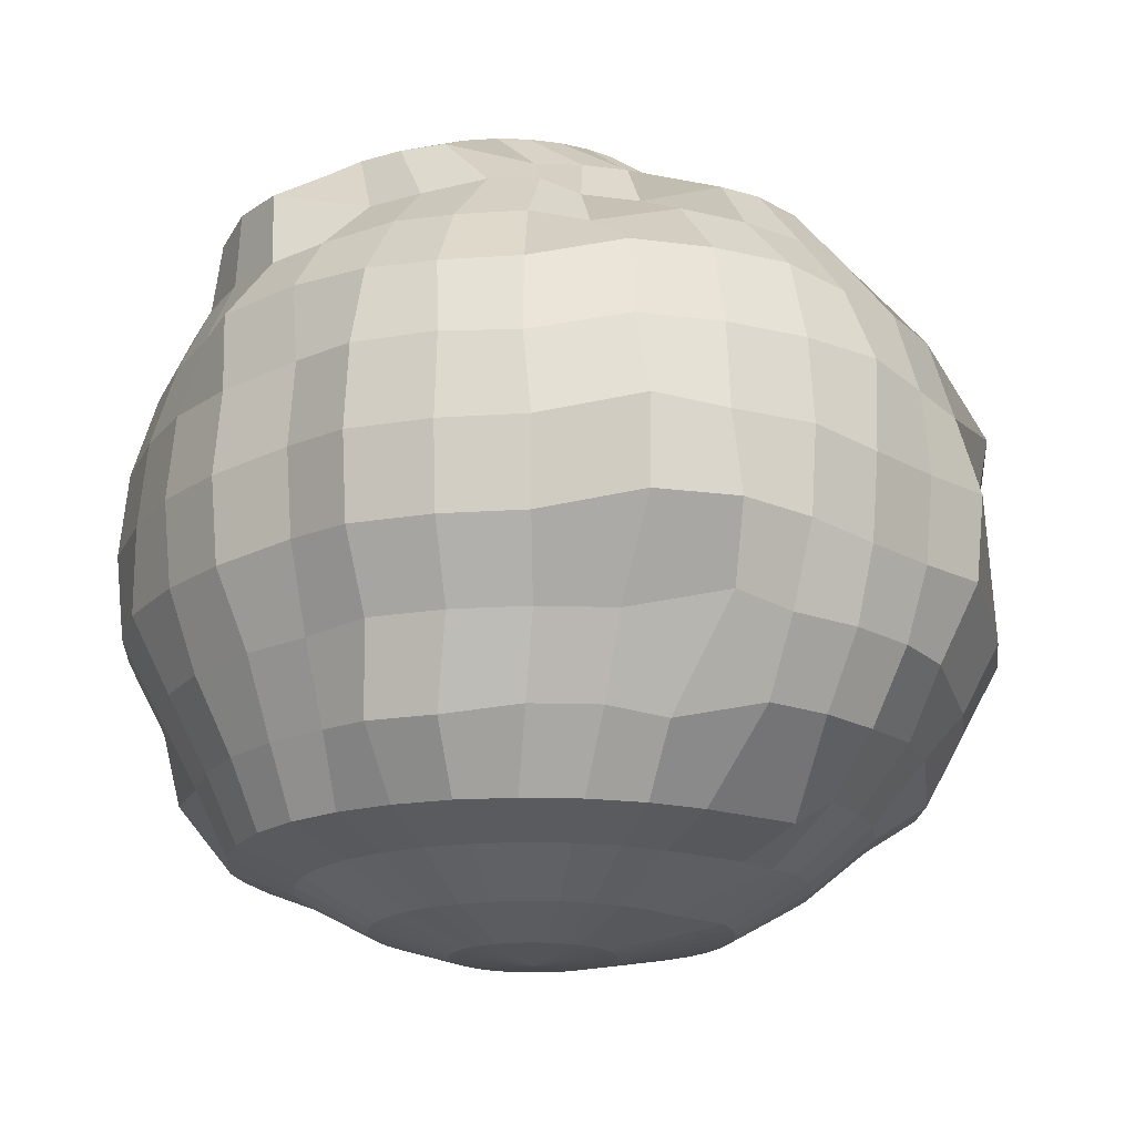
<metadata>
{"format":"obj","ext":"obj","renderer":"f3d","projection":"perspective","resolution":1024,"background":"white","views":[{"elev":-17.9,"azim":-31.7,"up":"+Y"}]}
</metadata>
<code>
o Sphere
v -0.9427 -0.1866 0.006358
v -0.9627 0.01552 0.006358
v -0.9427 0.01552 -0.1957
v -0.9422 -0.1965 -0.1983
v -0.4709 0.9423 0
v -0.2833 0.9663 0
v -0.2796 0.9663 -0.03806
v -0.4635 0.9094 -0.07466
v -0.8703 -0.373 -0
v -0.8525 -0.373 -0.1802
v -0.6438 0.8499 0
v -0.6331 0.8499 -0.1084
v -0.7779 -0.5459 -0
v -0.7619 -0.5459 -0.1622
v -0.8024 0.7443 0.006238
v -0.7817 0.7255 -0.1379
v -0.7071 -0.7071 -0
v -0.6935 -0.7071 -0.1379
v -0.8132 0.5652 0.006238
v -0.7972 0.5652 -0.156
v -0.537 -0.7598 -0.03331
v -0.5263 -0.7598 -0.1417
v -0.8838 0.4119 0.006358
v -0.8654 0.4119 -0.1803
v -0.3641 -0.8522 -0.03331
v -0.3568 -0.8522 -0.108
v -0.9427 0.2176 0.006358
v -0.9232 0.2176 -0.1918
v -0.1765 -0.9091 -0.03331
v -0.1728 -0.9091 -0.07137
v -0.335 -0.8522 -0.1798
v -0.1617 -0.9091 -0.108
v -0.8844 0.2076 -0.3889
v -0.9028 0.005523 -0.3965
v -0.8844 -0.1965 -0.3889
v -0.2685 0.9663 -0.07466
v -0.4418 0.9094 -0.1464
v -0.7999 -0.373 -0.3536
v -0.6015 0.8499 -0.2126
v -0.7146 -0.5459 -0.3182
v -0.6279 0.698 -0.2706
v -0.6533 -0.7071 -0.2706
v -0.7682 0.5556 -0.3182
v -0.4947 -0.7598 -0.2459
v -0.8299 0.4019 -0.3663
v -0.5502 0.817 -0.3087
v -0.5626 0.698 -0.3928
v -0.6913 -0.5556 -0.4619
v -0.5694 -0.7071 -0.4262
v -0.6913 0.5556 -0.4619
v -0.4434 -0.7598 -0.342
v -0.7415 0.4019 -0.5318
v -0.2996 -0.8522 -0.2459
v -0.7905 0.2076 -0.5645
v -0.1436 -0.9091 -0.1417
v -0.8071 0.005523 -0.5756
v -0.7905 -0.1965 -0.5645
v -0.2504 0.9663 -0.1084
v -0.4064 0.9094 -0.2126
v -0.7146 -0.373 -0.5133
v -0.6642 0.2076 -0.7184
v -0.6782 0.005523 -0.7325
v -0.6642 -0.1965 -0.7184
v -0.2262 0.9663 -0.1379
v -0.3588 0.9094 -0.2706
v -0.5997 -0.373 -0.6533
v -0.4811 0.8499 -0.3928
v -0.5879 -0.5556 -0.5879
v -0.4746 0.698 -0.5
v -0.5 -0.7071 -0.5
v -0.5879 0.5556 -0.5879
v -0.3743 -0.7598 -0.4262
v -0.6225 0.4019 -0.6768
v -0.252 -0.8522 -0.3039
v -0.1194 -0.9091 -0.1713
v -0.4619 -0.5556 -0.6913
v -0.3928 -0.7071 -0.5879
v -0.3675 0.698 -0.5879
v -0.4619 0.5556 -0.6913
v -0.2901 -0.7598 -0.4952
v -0.4775 0.4019 -0.7958
v -0.194 -0.8522 -0.3515
v -0.5102 0.2076 -0.8448
v -0.08981 -0.9091 -0.1955
v -0.5213 0.005523 -0.8613
v -0.5102 -0.1965 -0.8448
v -0.1966 0.9663 -0.1622
v -0.3008 0.9094 -0.3182
v -0.4597 -0.373 -0.7682
v -0.2833 0.8224 -0.4619
v -0.3422 0.005523 -0.957
v -0.3346 -0.1965 -0.9387
v -0.1629 0.9663 -0.1802
v -0.2347 0.9094 -0.3536
v -0.3536 -0.3827 -0.8536
v -0.1872 0.8224 -0.5133
v -0.3182 -0.5556 -0.7682
v -0.2452 0.698 -0.6533
v -0.2706 -0.7071 -0.6533
v -0.3182 0.5556 -0.7682
v -0.194 -0.7598 -0.5466
v -0.3676 0.3919 -0.8842
v -0.1279 -0.8522 -0.3869
v -0.3774 0.2378 -0.9387
v -0.05608 -0.9091 -0.2135
v -0.1126 0.698 -0.6935
v -0.1622 0.5556 -0.8155
v -0.1379 -0.7071 -0.6935
v -0.08981 -0.7598 -0.5782
v -0.2309 0.4221 -0.9387
v -0.05608 -0.8522 -0.4086
v -0.2424 0.2278 -0.9965
v -0.01948 -0.9091 -0.2246
v -0.206 0.05653 -1.037
v -0.1995 -0.2066 -0.9965
v -0.1263 0.9663 -0.1913
v -0.1629 0.9094 -0.3753
v -0.1802 -0.3827 -0.9061
v -0.08302 0.8224 -0.5449
v -0.1622 -0.5556 -0.8155
v -0.003957 0.05653 -1.056
v -0.003957 -0.1455 -1.037
v -0.08821 0.9663 -0.1951
v -0.08821 0.9094 -0.3827
v 0.03885 -0.353 -0.9437
v 0.02537 0.7895 -0.5556
v 0.03885 -0.5258 -0.8513
v 0.02537 0.698 -0.7071
v 0 -0.7071 -0.7071
v -0.01599 0.5757 -0.8315
v 0.01858 -0.7598 -0.5889
v -0.0442 0.4221 -0.957
v 0.01858 -0.8522 -0.416
v -0.0442 0.2278 -1.016
v 0.01858 -0.9091 -0.2284
v 0.1768 -0.6774 -0.7134
v 0.127 -0.7598 -0.5782
v 0.1462 0.5757 -0.8155
v 0.1425 0.4221 -0.9387
v 0.09323 -0.8522 -0.4086
v 0.1942 0.2586 -1.017
v 0.05664 -0.9091 -0.2246
v 0.1981 0.05653 -1.037
v 0.1942 -0.1455 -1.017
v -0.05015 0.9663 -0.1913
v -0.01355 0.9094 -0.3753
v 0.2191 -0.353 -0.926
v 0.1338 0.7895 -0.5449
v 0.2011 -0.5258 -0.8353
v 0.122 0.7272 -0.6935
v 0.3848 -0.1455 -0.9592
v 0.3924 -0.353 -0.8734
v 0.05824 0.9094 -0.3536
v 0.238 0.7895 -0.5133
v 0.357 -0.5258 -0.788
v 0.2546 0.7272 -0.6533
v 0.2706 -0.7071 -0.6533
v 0.3022 0.5757 -0.7682
v 0.2312 -0.7598 -0.5466
v 0.3622 0.4529 -0.9048
v 0.165 -0.8522 -0.3869
v 0.3848 0.2586 -0.9592
v 0.09323 -0.9091 -0.2135
v 0.3924 0.05653 -0.9776
v -0.01355 0.9663 -0.1802
v 0.3272 -0.7598 -0.4952
v 0.2312 -0.8522 -0.3515
v 0.554 0.4435 -0.8163
v 0.5604 0.2586 -0.8653
v 0.127 -0.9091 -0.1955
v 0.5715 0.05653 -0.8819
v 0.6033 -0.1758 -0.8653
v 0.02018 0.9663 -0.1622
v 0.1244 0.9094 -0.3182
v 0.647 -0.3652 -0.7912
v 0.334 0.7895 -0.4619
v 0.5568 -0.5678 -0.6945
v 0.4182 0.6651 -0.5879
v 0.3928 -0.7071 -0.5879
v 0.446 0.5757 -0.6913
v 0.1824 0.9094 -0.2706
v 0.4182 0.7895 -0.3928
v 0.7482 -0.3949 -0.6565
v 0.6828 -0.5678 -0.5911
v 0.5254 0.6651 -0.5
v 0.5949 -0.7193 -0.5032
v 0.6133 0.5465 -0.5879
v 0.5034 -0.7559 -0.4049
v 0.7418 0.4133 -0.6973
v 0.2892 -0.8522 -0.3039
v 0.7572 0.2284 -0.739
v 0.1565 -0.9091 -0.1713
v 0.7713 0.0263 -0.7531
v 0.7572 -0.1758 -0.739
v 0.04974 0.9663 -0.1379
v 0.8346 0.4227 -0.5523
v 0.8836 0.2284 -0.5851
v 0.3368 -0.8522 -0.2459
v 0.1808 -0.9091 -0.1417
v 0.9001 0.0263 -0.5961
v 0.8836 -0.1758 -0.5851
v 0.074 0.9663 -0.1084
v 0.23 0.9094 -0.2126
v 0.9019 -0.3652 -0.5363
v 0.4873 0.7895 -0.3087
v 0.7862 -0.5678 -0.4651
v 0.6133 0.6651 -0.3928
v 0.6985 -0.7032 -0.4049
v 0.6913 0.5556 -0.4619
v 0.591 -0.7559 -0.354
v 0.9873 -0.3652 -0.3766
v 0.8787 -0.5517 -0.3302
v 0.5387 0.7895 -0.2126
v 0.6787 0.698 -0.2706
v 0.7638 -0.6316 -0.2826
v 0.7682 0.5556 -0.3182
v 0.6424 -0.7559 -0.2579
v 0.923 0.4227 -0.3869
v 0.4827 -0.8483 -0.1918
v 0.9774 0.2284 -0.4094
v 0.1988 -0.9091 -0.108
v 0.9958 0.0263 -0.417
v 1.076 -0.1884 -0.4127
v 0.09203 0.9663 -0.07466
v 0.2653 0.9094 -0.1464
v 0.5044 -0.8483 -0.12
v 0.2099 -0.9091 -0.07137
v 1.043 0.2568 -0.2188
v 1.055 0.0263 -0.2227
v 1.134 -0.1884 -0.2222
v 0.1031 0.9663 -0.03806
v 0.2871 0.9094 -0.07466
v 1.017 -0.3788 -0.1923
v 0.4638 0.8773 -0.1084
v 0.926 -0.5517 -0.1742
v 0.726 0.7255 -0.1379
v 0.804 -0.6316 -0.15
v 0.8226 0.583 -0.1622
v 0.674 -0.7559 -0.1537
v 0.9848 0.4511 -0.2074
v 0.5881 0.8498 0
v 0.7142 0.7345 0
v 0.942 -0.5517 -0.01203
v 0.8176 -0.6316 -0.01203
v 0.8386 0.583 0
v 0.6847 -0.7559 -0.04534
v 0.963 0.4203 -0.000104
v 0.5118 -0.8483 -0.04534
v 1.062 0.2568 -0.02066
v 0.2137 -0.9091 -0.03331
v 1.133 -0.01714 -0.003426
v 1.129 -0.2025 -0.01256
v 0.1069 0.9663 0
v 0.2945 0.9423 0
v 1.034 -0.3788 -0.01203
v 1.002 0.226 0.1981
v 1.015 -0.004492 0.202
v 1.109 -0.2025 0.1856
v 0.1031 0.9663 0.03806
v 0.2871 0.9423 0.07466
v 1.017 -0.3788 0.1682
v 0.4638 0.8773 0.1084
v 0.926 -0.5517 0.1502
v 0.7006 0.7345 0.1379
v 0.804 -0.6316 0.1259
v 0.8226 0.583 0.1622
v 0.6554 -0.7559 0.09636
v 0.9446 0.4203 0.1866
v 0.5044 -0.8483 0.02932
v 0.2099 -0.9091 0.004752
v 0.8787 -0.5517 0.3062
v 0.7638 -0.6316 0.2586
v 0.6604 0.7345 0.2706
v 0.7753 0.583 0.3182
v 0.6238 -0.7559 0.2006
v 0.8901 0.4203 0.3661
v 0.4827 -0.8483 0.1011
v 0.9446 0.226 0.3887
v 0.1988 -0.9091 0.04135
v 0.9556 -0.004492 0.3963
v 1.052 -0.2025 0.3762
v 0.09203 0.9992 0.07466
v 0.2653 0.9423 0.1464
v 0.9641 -0.3788 0.3415
v 0.4322 0.8773 0.2126
v 0.8599 -0.004492 0.5753
v 0.9416 -0.2192 0.561
v 0.074 0.9992 0.1084
v 0.23 0.9423 0.2126
v 0.8787 -0.3788 0.5013
v 0.3809 0.8773 0.2577
v 0.8019 -0.5517 0.4499
v 0.6204 0.7255 0.3928
v 0.6985 -0.6316 0.3808
v 0.6985 0.583 0.4619
v 0.5725 -0.7559 0.2966
v 0.8017 0.4203 0.5315
v 0.4473 -0.8483 0.1673
v 0.8433 0.1976 0.5643
v 0.1808 -0.9091 0.07508
v 0.6105 -0.6316 0.488
v 0.5034 -0.7559 0.3808
v 0.5879 0.5556 0.5879
v 0.6753 0.3919 0.6766
v 0.3997 -0.8483 0.2253
v 0.7424 0.239 0.7952
v 0.1565 -0.9091 0.1046
v 0.731 -0.004492 0.7323
v 0.8152 -0.2192 0.7149
v 0.04974 0.9992 0.1379
v 0.1824 0.9423 0.2706
v 0.7638 -0.3788 0.6413
v 0.4182 0.8224 0.3419
v 0.6985 -0.48 0.5759
v 0.5254 0.698 0.5
v 0.02018 0.9992 0.1622
v 0.1244 0.9423 0.3182
v 0.5885 -0.1651 0.9215
v 0.5379 -0.3427 0.8425
v 0.334 0.8224 0.411
v 0.5725 -0.48 0.6793
v 0.4182 0.698 0.5879
v 0.5034 -0.6316 0.5759
v 0.4619 0.5556 0.6913
v 0.4192 -0.7559 0.4499
v 0.5558 0.4333 0.8198
v 0.3417 -0.8483 0.2729
v 0.5885 0.239 0.8688
v 0.127 -0.9091 0.1289
v 0.5996 0.03694 0.9381
v 0.3428 0.5956 0.7916
v 0.3903 0.4333 0.9082
v 0.3417 -0.7559 0.4679
v 0.165 -0.8522 0.3202
v 0.4129 0.239 0.9627
v 0.09323 -0.9091 0.1469
v 0.4205 0.03694 0.9811
v 0.4129 -0.1651 0.9627
v -0.01355 0.9992 0.1802
v 0.05824 0.9423 0.3536
v 0.3781 -0.3427 0.9279
v 0.238 0.8224 0.4624
v 0.3428 -0.5156 0.8425
v 0.2952 0.7471 0.6767
v 0.3811 -0.6316 0.6413
v 0.2223 -0.1651 1.02
v 0.2048 -0.3427 0.9804
v -0.01355 0.9423 0.3753
v 0.1338 0.8224 0.494
v 0.1868 -0.5156 0.8898
v 0.1625 0.7471 0.7169
v 0.2485 -0.7032 0.6815
v 0.1868 0.5956 0.8389
v 0.2375 -0.7559 0.4996
v 0.2108 0.4333 0.9627
v 0.09323 -0.8522 0.342
v 0.2474 0.2611 1.02
v 0.05664 -0.9091 0.158
v 0.2262 0.03694 1.04
v -0.05015 0.9992 0.1913
v 0.01858 -0.7598 0.5223
v 0.01858 -0.8522 0.3494
v 0.04921 0.4554 0.9811
v 0.04921 0.2611 1.04
v 0.01858 -0.9091 0.1618
v 0.04921 0.05899 1.06
v 0.04921 -0.1431 1.04
v -0.08821 0.9992 0.1951
v -0.08821 0.9423 0.3827
v 0.02459 -0.3427 0.9982
v 0.02537 0.8224 0.5046
v 0.02459 -0.5156 0.9058
v 0.04996 0.738 0.7305
v 0 -0.7071 0.7071
v 0.02459 0.5956 0.8549
v -0.1629 0.9423 0.3753
v -0.08302 0.8224 0.5449
v -0.1131 -0.3117 0.9867
v -0.1622 -0.5556 0.8155
v -0.1126 0.698 0.6426
v -0.1379 -0.7071 0.6935
v -0.1376 0.5956 0.8389
v -0.08981 -0.7598 0.5116
v -0.1375 0.4554 0.9627
v -0.05608 -0.8522 0.342
v -0.149 0.2611 1.02
v -0.01948 -0.9091 0.158
v -0.1529 0.05899 1.04
v -0.149 -0.1431 1.073
v -0.1263 0.9992 0.1913
v -0.317 0.4554 0.9082
v -0.3396 0.2611 0.9627
v -0.1279 -0.8522 0.3202
v -0.05608 -0.9091 0.1469
v -0.3472 0.05899 1.034
v -0.3396 -0.1431 1.015
v -0.1629 0.9992 0.1802
v -0.2347 0.9423 0.3536
v -0.311 -0.3517 0.8598
v -0.1872 0.8224 0.5133
v -0.294 -0.5343 0.7682
v -0.2452 0.698 0.6024
v -0.2706 -0.7071 0.6533
v -0.294 0.5769 0.7173
v -0.194 -0.7598 0.48
v -0.4707 -0.3517 0.7744
v -0.4377 -0.5343 0.6913
v -0.2833 0.8224 0.4619
v -0.3432 0.7193 0.5879
v -0.3928 -0.7071 0.5879
v -0.4377 0.5769 0.6913
v -0.2901 -0.7598 0.4286
v -0.5079 0.4139 0.7956
v -0.194 -0.8522 0.2849
v -0.5406 0.2196 0.8446
v -0.08981 -0.9091 0.1289
v -0.5327 0.02755 0.8676
v -0.5217 -0.1745 0.851
v -0.1966 0.9663 0.1622
v -0.3008 0.9423 0.3182
v -0.252 -0.8522 0.2373
v -0.1194 -0.9091 0.1046
v -0.6756 0.2296 0.7247
v -0.6897 0.02755 0.7388
v -0.6756 -0.1745 0.7247
v -0.2262 0.9663 0.1379
v -0.3588 0.9423 0.2706
v -0.6107 -0.3517 0.6595
v -0.4811 0.8499 0.3928
v -0.5879 -0.5556 0.5879
v -0.4321 0.729 0.5062
v -0.5 -0.7071 0.5
v -0.5637 0.5769 0.5879
v -0.3743 -0.7598 0.3595
v -0.6529 0.4139 0.6766
v -0.6913 -0.5556 0.4619
v -0.5879 -0.7071 0.3928
v -0.5443 0.7077 0.3991
v -0.6488 0.5865 0.4682
v -0.4434 -0.7598 0.2753
v -0.753 0.4239 0.538
v -0.2996 -0.8522 0.1793
v -0.802 0.2296 0.5708
v -0.1436 -0.9091 0.07508
v -0.8185 0.02755 0.5818
v -0.802 -0.1745 0.5708
v -0.2504 0.9663 0.1084
v -0.4064 0.9423 0.2126
v -0.7256 -0.3517 0.5195
v -0.5502 0.8499 0.3087
v -0.8587 0.03757 0.4027
v -0.8403 -0.1645 0.3951
v -0.2685 0.9663 0.07466
v -0.4418 0.9423 0.1464
v -0.7816 -0.3634 0.3598
v -0.6015 0.8499 0.2126
v -0.7146 -0.5459 0.3182
v -0.6096 0.7077 0.2768
v -0.6533 -0.7071 0.2706
v -0.7499 0.5652 0.3244
v -0.4947 -0.7598 0.1793
v -0.8414 0.4239 0.3726
v -0.335 -0.8522 0.1131
v -0.8403 0.2396 0.3951
v -0.1617 -0.9091 0.04135
v -0.7888 0.7443 0.1442
v -0.7972 0.5652 0.1684
v -0.6935 -0.7071 0.1379
v -0.5263 -0.7598 0.07508
v -0.921 0.4019 0.193
v -0.3568 -0.8522 0.04135
v -0.9232 0.2176 0.2045
v -0.1728 -0.9091 0.004752
v -0.9427 0.01552 0.2084
v -0.9232 -0.1866 0.2045
v -0.2796 0.9663 0.03806
v -0.4635 0.9423 0.07466
v -0.8342 -0.3634 0.1865
v -0.6331 0.8499 0.1084
v -0.7619 -0.5459 0.1622
v -0.08821 0.9855 0
v 0.01858 -0.9284 -0.03331
f 1 2 3 4
f 5 6 7 8
f 9 1 4 10
f 11 5 8 12
f 13 9 10 14
f 15 11 12 16
f 17 13 14 18
f 19 15 16 20
f 21 17 18 22
f 23 19 20 24
f 25 21 22 26
f 27 23 24 28
f 29 25 26 30
f 2 27 28 3
f 30 26 31 32
f 3 28 33 34
f 4 3 34 35
f 8 7 36 37
f 10 4 35 38
f 12 8 37 39
f 14 10 38 40
f 16 12 39 41
f 18 14 40 42
f 20 16 41 43
f 22 18 42 44
f 24 20 43 45
f 26 22 44 31
f 28 24 45 33
f 41 39 46 47
f 42 40 48 49
f 43 41 47 50
f 44 42 49 51
f 45 43 50 52
f 31 44 51 53
f 33 45 52 54
f 32 31 53 55
f 34 33 54 56
f 35 34 56 57
f 37 36 58 59
f 38 35 57 60
f 39 37 59 46
f 40 38 60 48
f 56 54 61 62
f 57 56 62 63
f 59 58 64 65
f 60 57 63 66
f 46 59 65 67
f 48 60 66 68
f 47 46 67 69
f 49 48 68 70
f 50 47 69 71
f 51 49 70 72
f 52 50 71 73
f 53 51 72 74
f 54 52 73 61
f 55 53 74 75
f 70 68 76 77
f 71 69 78 79
f 72 70 77 80
f 73 71 79 81
f 74 72 80 82
f 61 73 81 83
f 75 74 82 84
f 62 61 83 85
f 63 62 85 86
f 65 64 87 88
f 66 63 86 89
f 67 65 88 90
f 68 66 89 76
f 69 67 90 78
f 86 85 91 92
f 88 87 93 94
f 89 86 92 95
f 90 88 94 96
f 76 89 95 97
f 78 90 96 98
f 77 76 97 99
f 79 78 98 100
f 80 77 99 101
f 81 79 100 102
f 82 80 101 103
f 83 81 102 104
f 84 82 103 105
f 85 83 104 91
f 100 98 106 107
f 101 99 108 109
f 102 100 107 110
f 103 101 109 111
f 104 102 110 112
f 105 103 111 113
f 91 104 112 114
f 92 91 114 115
f 94 93 116 117
f 95 92 115 118
f 96 94 117 119
f 97 95 118 120
f 98 96 119 106
f 99 97 120 108
f 115 114 121 122
f 117 116 123 124
f 118 115 122 125
f 119 117 124 126
f 120 118 125 127
f 106 119 126 128
f 108 120 127 129
f 107 106 128 130
f 109 108 129 131
f 110 107 130 132
f 111 109 131 133
f 112 110 132 134
f 113 111 133 135
f 114 112 134 121
f 131 129 136 137
f 132 130 138 139
f 133 131 137 140
f 134 132 139 141
f 135 133 140 142
f 121 134 141 143
f 122 121 143 144
f 124 123 145 146
f 125 122 144 147
f 126 124 146 148
f 127 125 147 149
f 128 126 148 150
f 129 127 149 136
f 130 128 150 138
f 147 144 151 152
f 148 146 153 154
f 149 147 152 155
f 150 148 154 156
f 136 149 155 157
f 138 150 156 158
f 137 136 157 159
f 139 138 158 160
f 140 137 159 161
f 141 139 160 162
f 142 140 161 163
f 143 141 162 164
f 144 143 164 151
f 146 145 165 153
f 161 159 166 167
f 162 160 168 169
f 163 161 167 170
f 164 162 169 171
f 151 164 171 172
f 153 165 173 174
f 152 151 172 175
f 154 153 174 176
f 155 152 175 177
f 156 154 176 178
f 157 155 177 179
f 158 156 178 180
f 159 157 179 166
f 160 158 180 168
f 176 174 181 182
f 177 175 183 184
f 178 176 182 185
f 179 177 184 186
f 180 178 185 187
f 166 179 186 188
f 168 180 187 189
f 167 166 188 190
f 169 168 189 191
f 170 167 190 192
f 171 169 191 193
f 172 171 193 194
f 174 173 195 181
f 175 172 194 183
f 191 189 196 197
f 192 190 198 199
f 193 191 197 200
f 194 193 200 201
f 181 195 202 203
f 183 194 201 204
f 182 181 203 205
f 184 183 204 206
f 185 182 205 207
f 186 184 206 208
f 187 185 207 209
f 188 186 208 210
f 189 187 209 196
f 190 188 210 198
f 206 204 211 212
f 207 205 213 214
f 208 206 212 215
f 209 207 214 216
f 210 208 215 217
f 196 209 216 218
f 198 210 217 219
f 197 196 218 220
f 199 198 219 221
f 200 197 220 222
f 201 200 222 223
f 203 202 224 225
f 204 201 223 211
f 205 203 225 213
f 221 219 226 227
f 222 220 228 229
f 223 222 229 230
f 225 224 231 232
f 211 223 230 233
f 213 225 232 234
f 212 211 233 235
f 214 213 234 236
f 215 212 235 237
f 216 214 236 238
f 217 215 237 239
f 218 216 238 240
f 219 217 239 226
f 220 218 240 228
f 236 234 241 242
f 237 235 243 244
f 238 236 242 245
f 239 237 244 246
f 240 238 245 247
f 226 239 246 248
f 228 240 247 249
f 227 226 248 250
f 229 228 249 251
f 230 229 251 252
f 232 231 253 254
f 233 230 252 255
f 234 232 254 241
f 235 233 255 243
f 251 249 256 257
f 252 251 257 258
f 254 253 259 260
f 255 252 258 261
f 241 254 260 262
f 243 255 261 263
f 242 241 262 264
f 244 243 263 265
f 245 242 264 266
f 246 244 265 267
f 247 245 266 268
f 248 246 267 269
f 249 247 268 256
f 250 248 269 270
f 265 263 271 272
f 266 264 273 274
f 267 265 272 275
f 268 266 274 276
f 269 267 275 277
f 256 268 276 278
f 270 269 277 279
f 257 256 278 280
f 258 257 280 281
f 260 259 282 283
f 261 258 281 284
f 262 260 283 285
f 263 261 284 271
f 264 262 285 273
f 281 280 286 287
f 283 282 288 289
f 284 281 287 290
f 285 283 289 291
f 271 284 290 292
f 273 285 291 293
f 272 271 292 294
f 274 273 293 295
f 275 272 294 296
f 276 274 295 297
f 277 275 296 298
f 278 276 297 299
f 279 277 298 300
f 280 278 299 286
f 296 294 301 302
f 297 295 303 304
f 298 296 302 305
f 299 297 304 306
f 300 298 305 307
f 286 299 306 308
f 287 286 308 309
f 289 288 310 311
f 290 287 309 312
f 291 289 311 313
f 292 290 312 314
f 293 291 313 315
f 294 292 314 301
f 295 293 315 303
f 311 310 316 317
f 312 309 318 319
f 313 311 317 320
f 314 312 319 321
f 315 313 320 322
f 301 314 321 323
f 303 315 322 324
f 302 301 323 325
f 304 303 324 326
f 305 302 325 327
f 306 304 326 328
f 307 305 327 329
f 308 306 328 330
f 309 308 330 318
f 326 324 331 332
f 327 325 333 334
f 328 326 332 335
f 329 327 334 336
f 330 328 335 337
f 318 330 337 338
f 317 316 339 340
f 319 318 338 341
f 320 317 340 342
f 321 319 341 343
f 322 320 342 344
f 323 321 343 345
f 324 322 344 331
f 325 323 345 333
f 341 338 346 347
f 342 340 348 349
f 343 341 347 350
f 344 342 349 351
f 345 343 350 352
f 331 344 351 353
f 333 345 352 354
f 332 331 353 355
f 334 333 354 356
f 335 332 355 357
f 336 334 356 358
f 337 335 357 359
f 338 337 359 346
f 340 339 360 348
f 356 354 361 362
f 357 355 363 364
f 358 356 362 365
f 359 357 364 366
f 346 359 366 367
f 348 360 368 369
f 347 346 367 370
f 349 348 369 371
f 350 347 370 372
f 351 349 371 373
f 352 350 372 374
f 353 351 373 375
f 354 352 374 361
f 355 353 375 363
f 371 369 376 377
f 372 370 378 379
f 373 371 377 380
f 374 372 379 381
f 375 373 380 382
f 361 374 381 383
f 363 375 382 384
f 362 361 383 385
f 364 363 384 386
f 365 362 385 387
f 366 364 386 388
f 367 366 388 389
f 369 368 390 376
f 370 367 389 378
f 386 384 391 392
f 387 385 393 394
f 388 386 392 395
f 389 388 395 396
f 376 390 397 398
f 378 389 396 399
f 377 376 398 400
f 379 378 399 401
f 380 377 400 402
f 381 379 401 403
f 382 380 402 404
f 383 381 403 405
f 384 382 404 391
f 385 383 405 393
f 401 399 406 407
f 402 400 408 409
f 403 401 407 410
f 404 402 409 411
f 405 403 410 412
f 391 404 411 413
f 393 405 412 414
f 392 391 413 415
f 394 393 414 416
f 395 392 415 417
f 396 395 417 418
f 398 397 419 420
f 399 396 418 406
f 400 398 420 408
f 416 414 421 422
f 417 415 423 424
f 418 417 424 425
f 420 419 426 427
f 406 418 425 428
f 408 420 427 429
f 407 406 428 430
f 409 408 429 431
f 410 407 430 432
f 411 409 431 433
f 412 410 432 434
f 413 411 433 435
f 414 412 434 421
f 415 413 435 423
f 432 430 436 437
f 433 431 438 439
f 434 432 437 440
f 435 433 439 441
f 421 434 440 442
f 423 435 441 443
f 422 421 442 444
f 424 423 443 445
f 425 424 445 446
f 427 426 447 448
f 428 425 446 449
f 429 427 448 450
f 430 428 449 436
f 431 429 450 438
f 446 445 451 452
f 448 447 453 454
f 449 446 452 455
f 450 448 454 456
f 436 449 455 457
f 438 450 456 458
f 437 436 457 459
f 439 438 458 460
f 440 437 459 461
f 441 439 460 462
f 442 440 461 463
f 443 441 462 464
f 444 442 463 465
f 445 443 464 451
f 460 458 466 467
f 461 459 468 469
f 462 460 467 470
f 463 461 469 471
f 464 462 470 472
f 465 463 471 473
f 451 464 472 474
f 452 451 474 475
f 454 453 476 477
f 455 452 475 478
f 456 454 477 479
f 457 455 478 480
f 458 456 479 466
f 459 457 480 468
f 6 481 7
f 482 29 30
f 7 481 36
f 482 30 32
f 36 481 58
f 482 32 55
f 58 481 64
f 482 55 75
f 64 481 87
f 482 75 84
f 87 481 93
f 482 84 105
f 93 481 116
f 482 105 113
f 116 481 123
f 482 113 135
f 123 481 145
f 482 135 142
f 145 481 165
f 482 142 163
f 165 481 173
f 482 163 170
f 173 481 195
f 482 170 192
f 195 481 202
f 482 192 199
f 202 481 224
f 482 199 221
f 224 481 231
f 482 221 227
f 231 481 253
f 482 227 250
f 253 481 259
f 482 250 270
f 259 481 282
f 482 270 279
f 482 279 300
f 282 481 288
f 288 481 310
f 482 300 307
f 310 481 316
f 482 307 329
f 316 481 339
f 482 329 336
f 339 481 360
f 482 336 358
f 360 481 368
f 482 358 365
f 368 481 390
f 482 365 387
f 390 481 397
f 482 387 394
f 397 481 419
f 482 394 416
f 419 481 426
f 482 416 422
f 426 481 447
f 482 422 444
f 447 481 453
f 482 444 465
f 453 481 476
f 482 465 473
f 475 474 2 1
f 477 476 6 5
f 478 475 1 9
f 479 477 5 11
f 480 478 9 13
f 466 479 11 15
f 468 480 13 17
f 467 466 15 19
f 469 468 17 21
f 470 467 19 23
f 471 469 21 25
f 472 470 23 27
f 473 471 25 29
f 474 472 27 2
f 476 481 6
f 482 473 29

</code>
